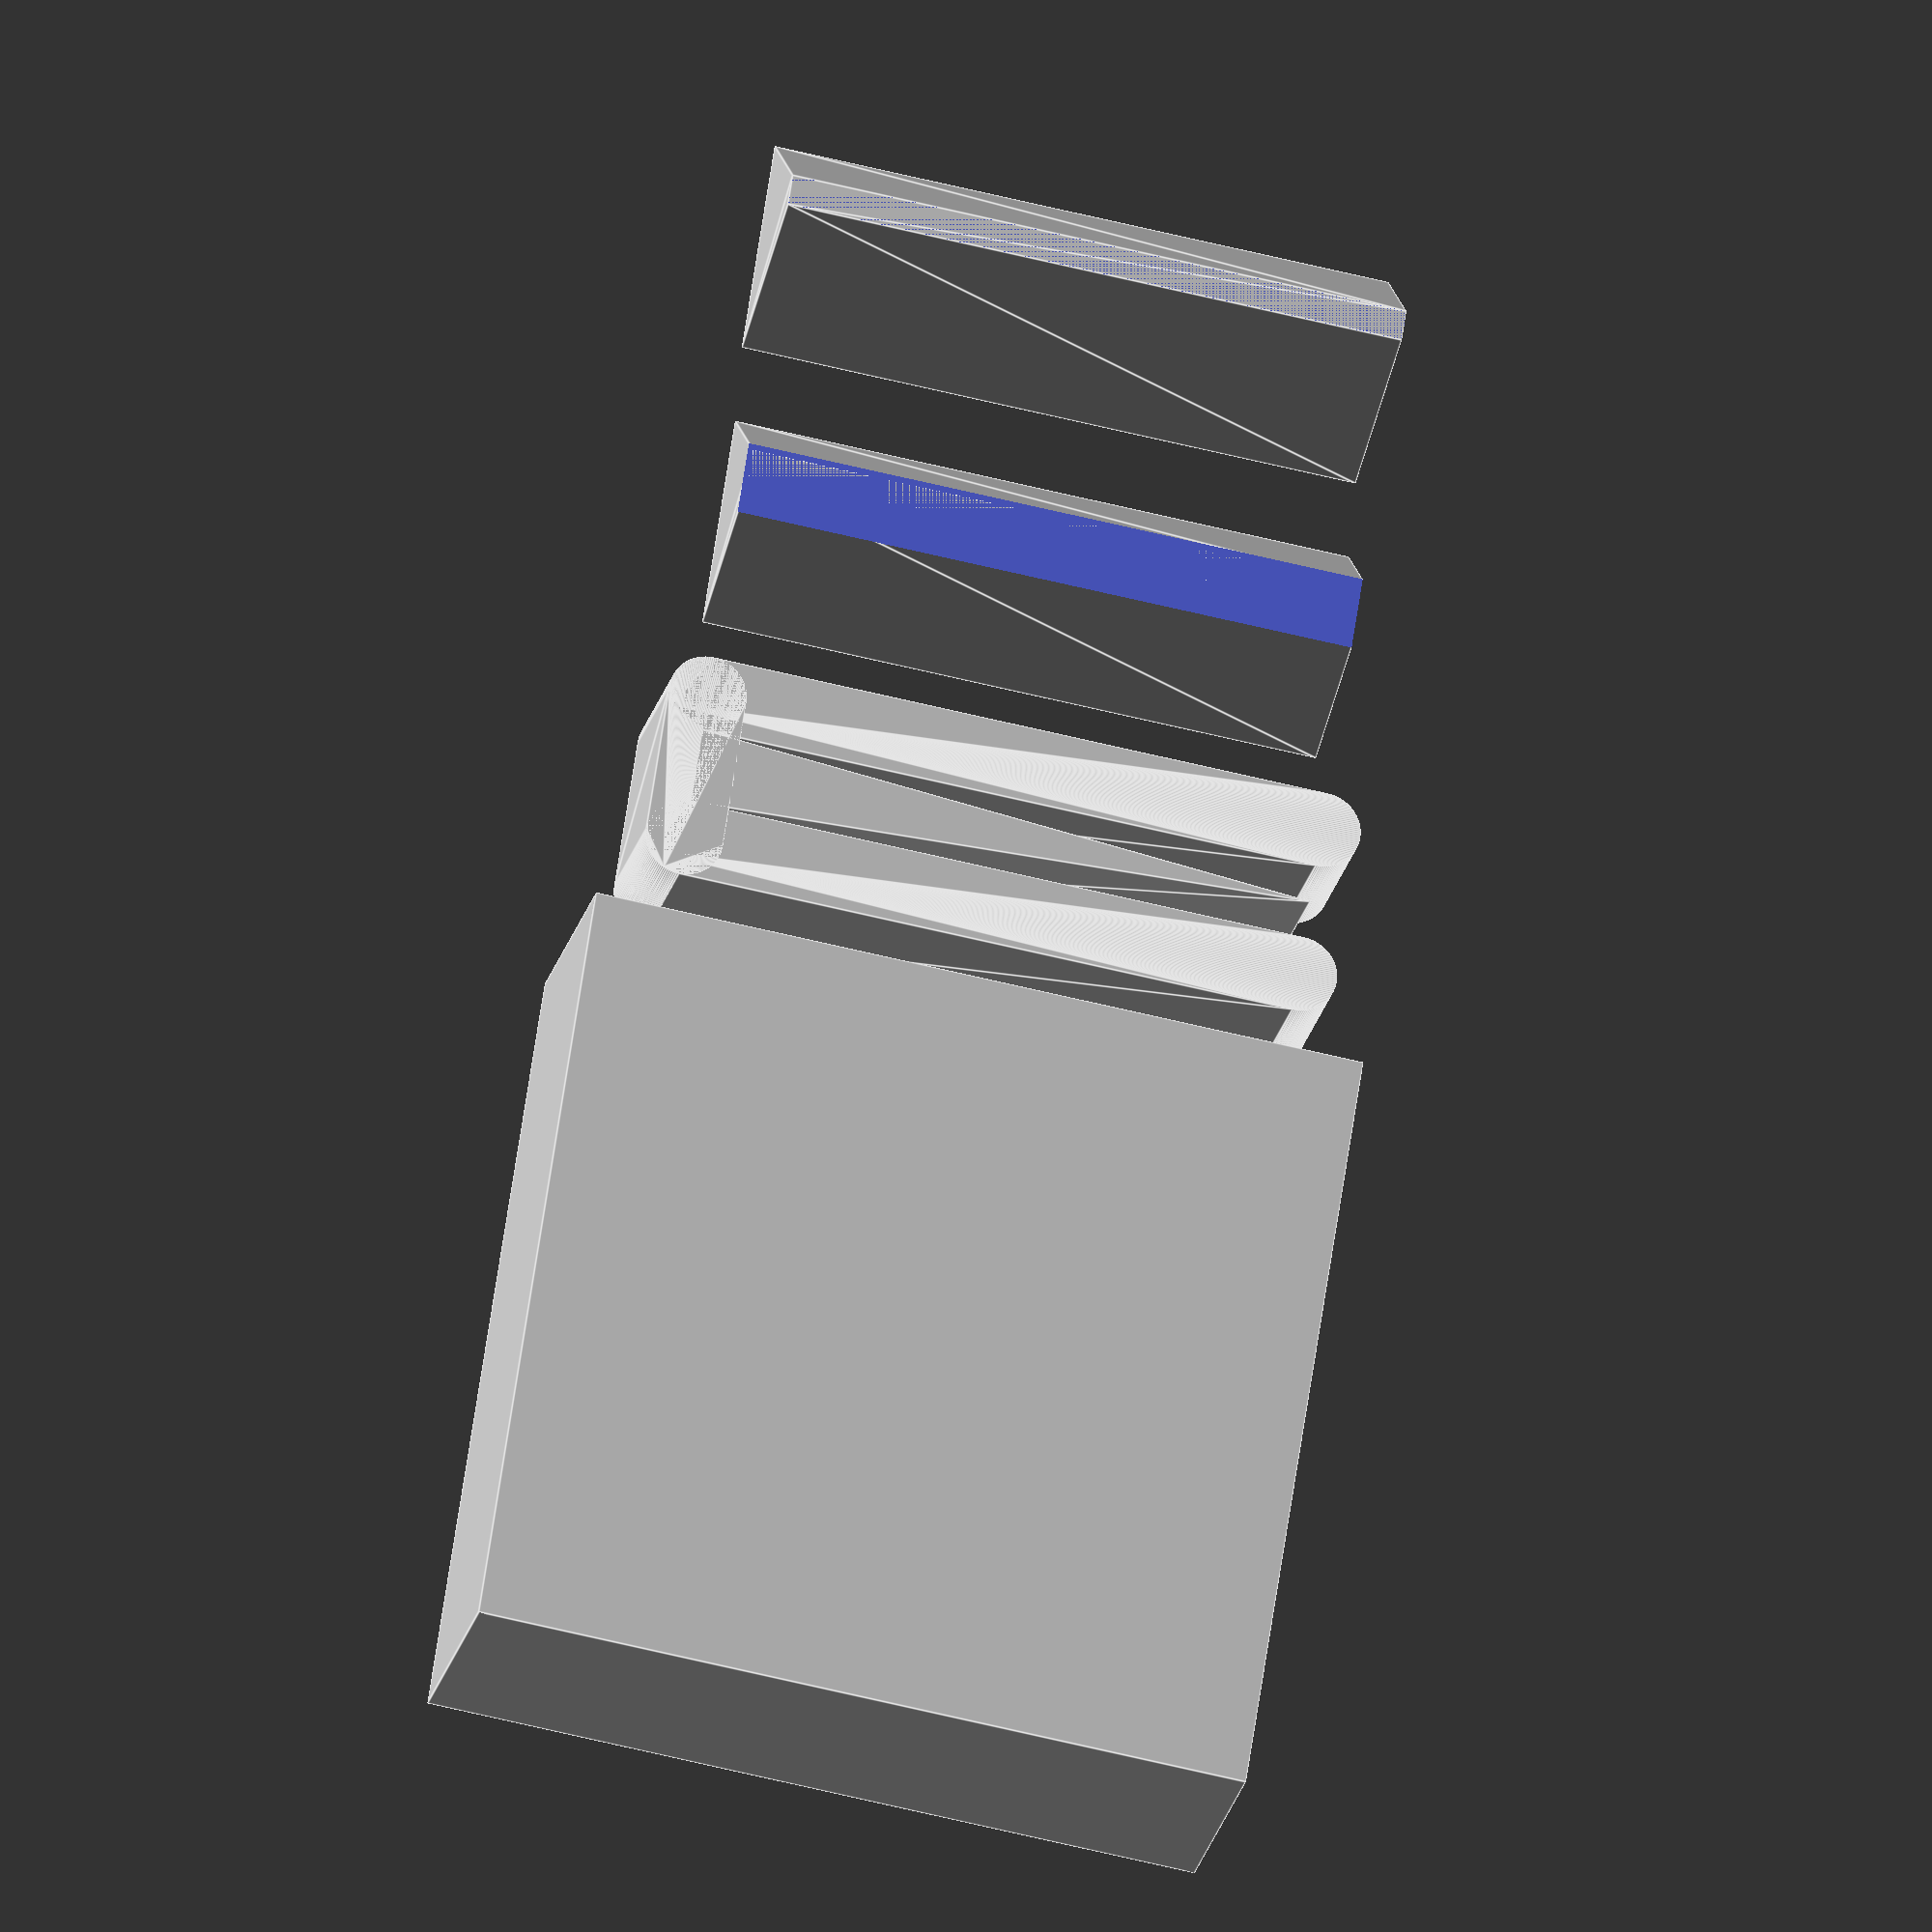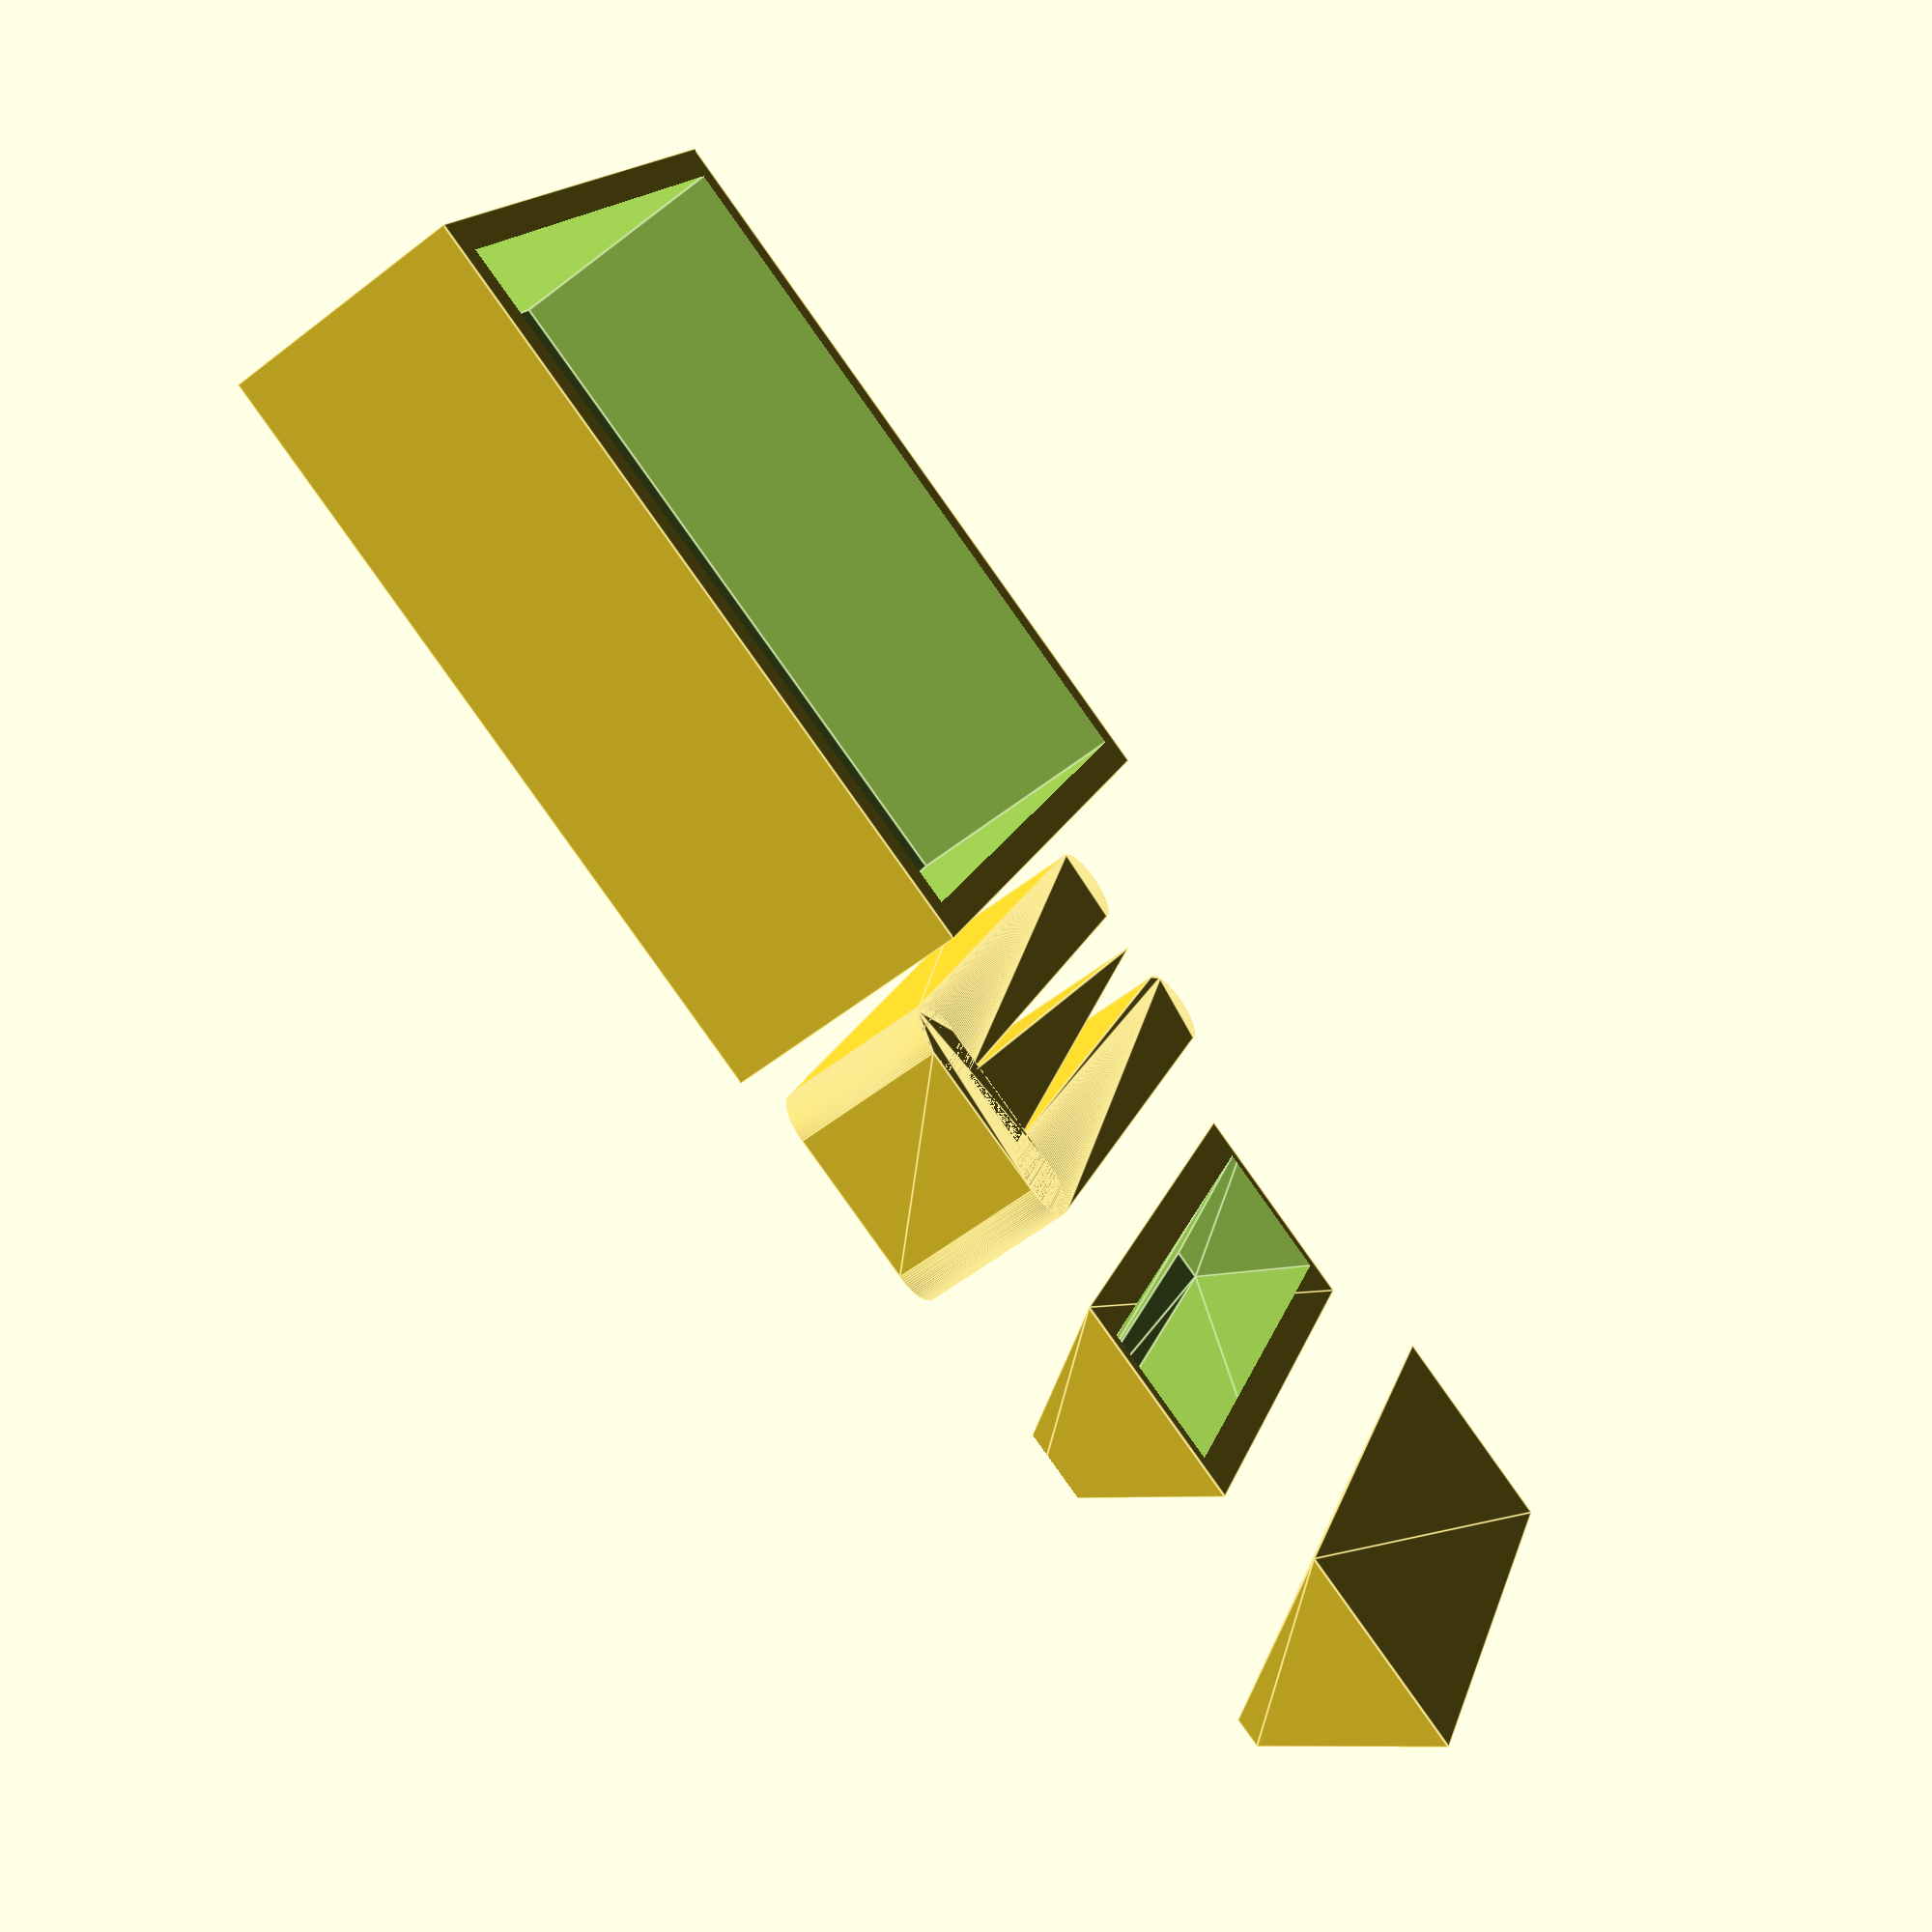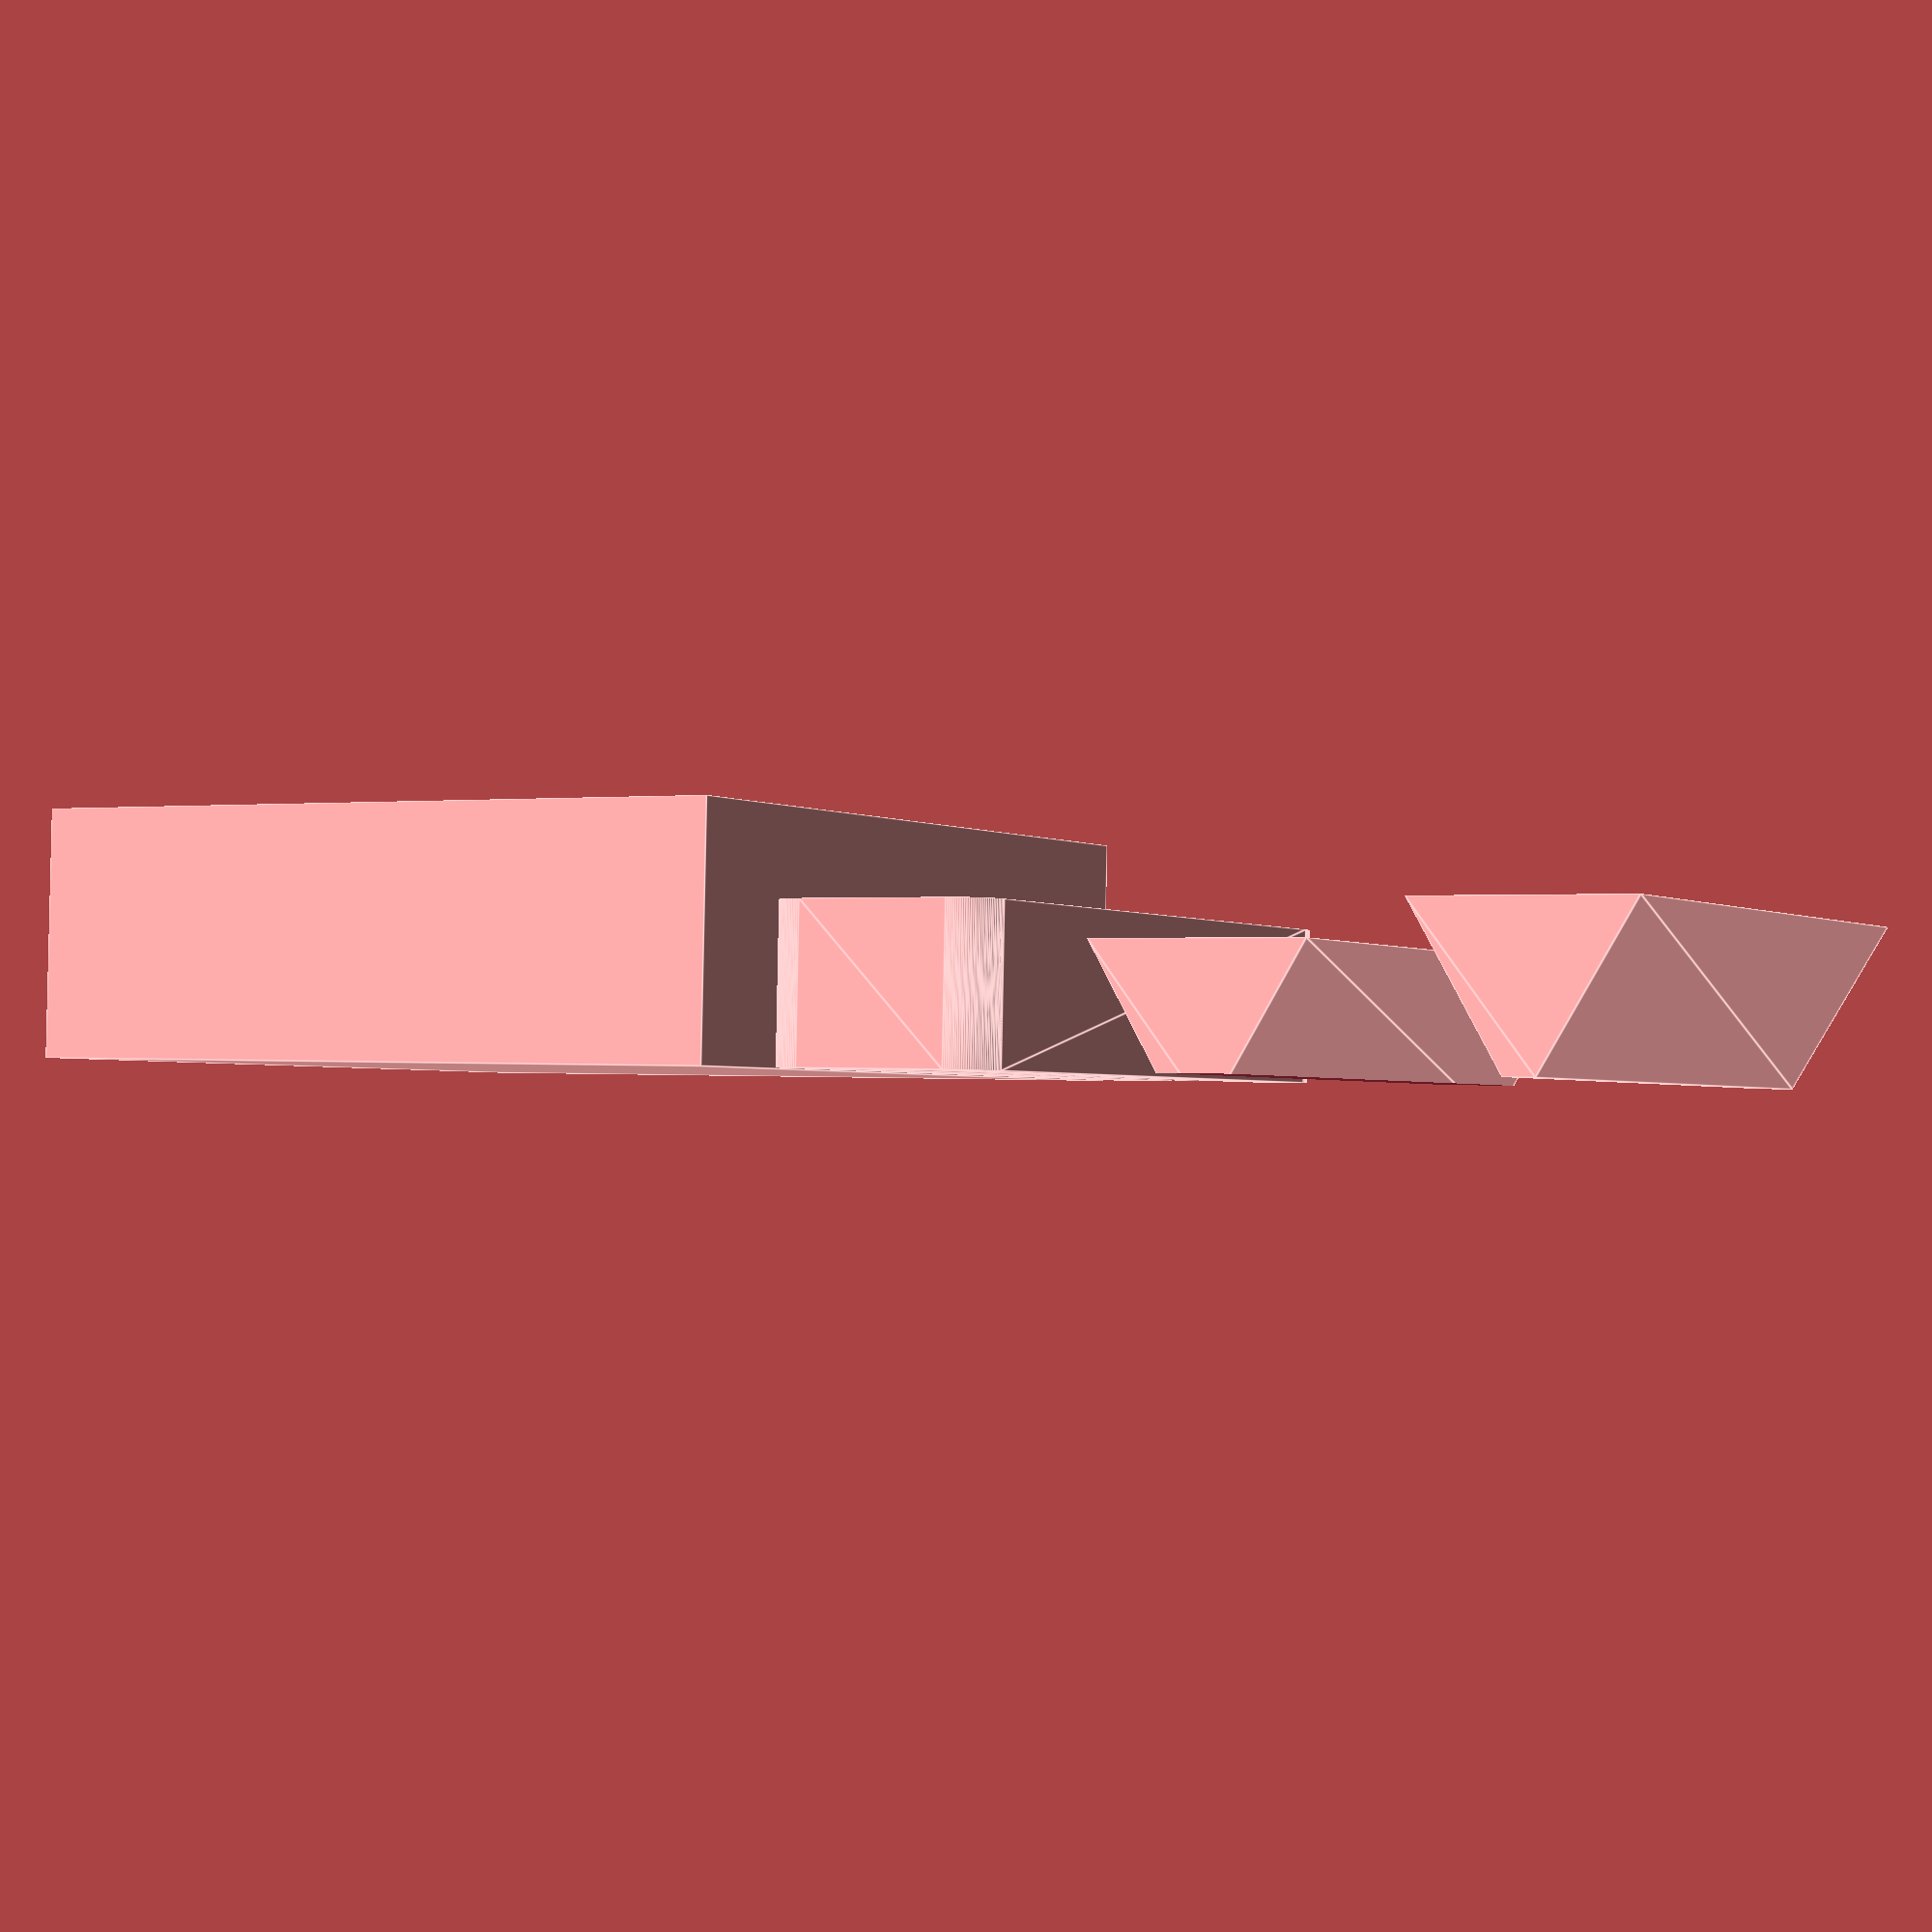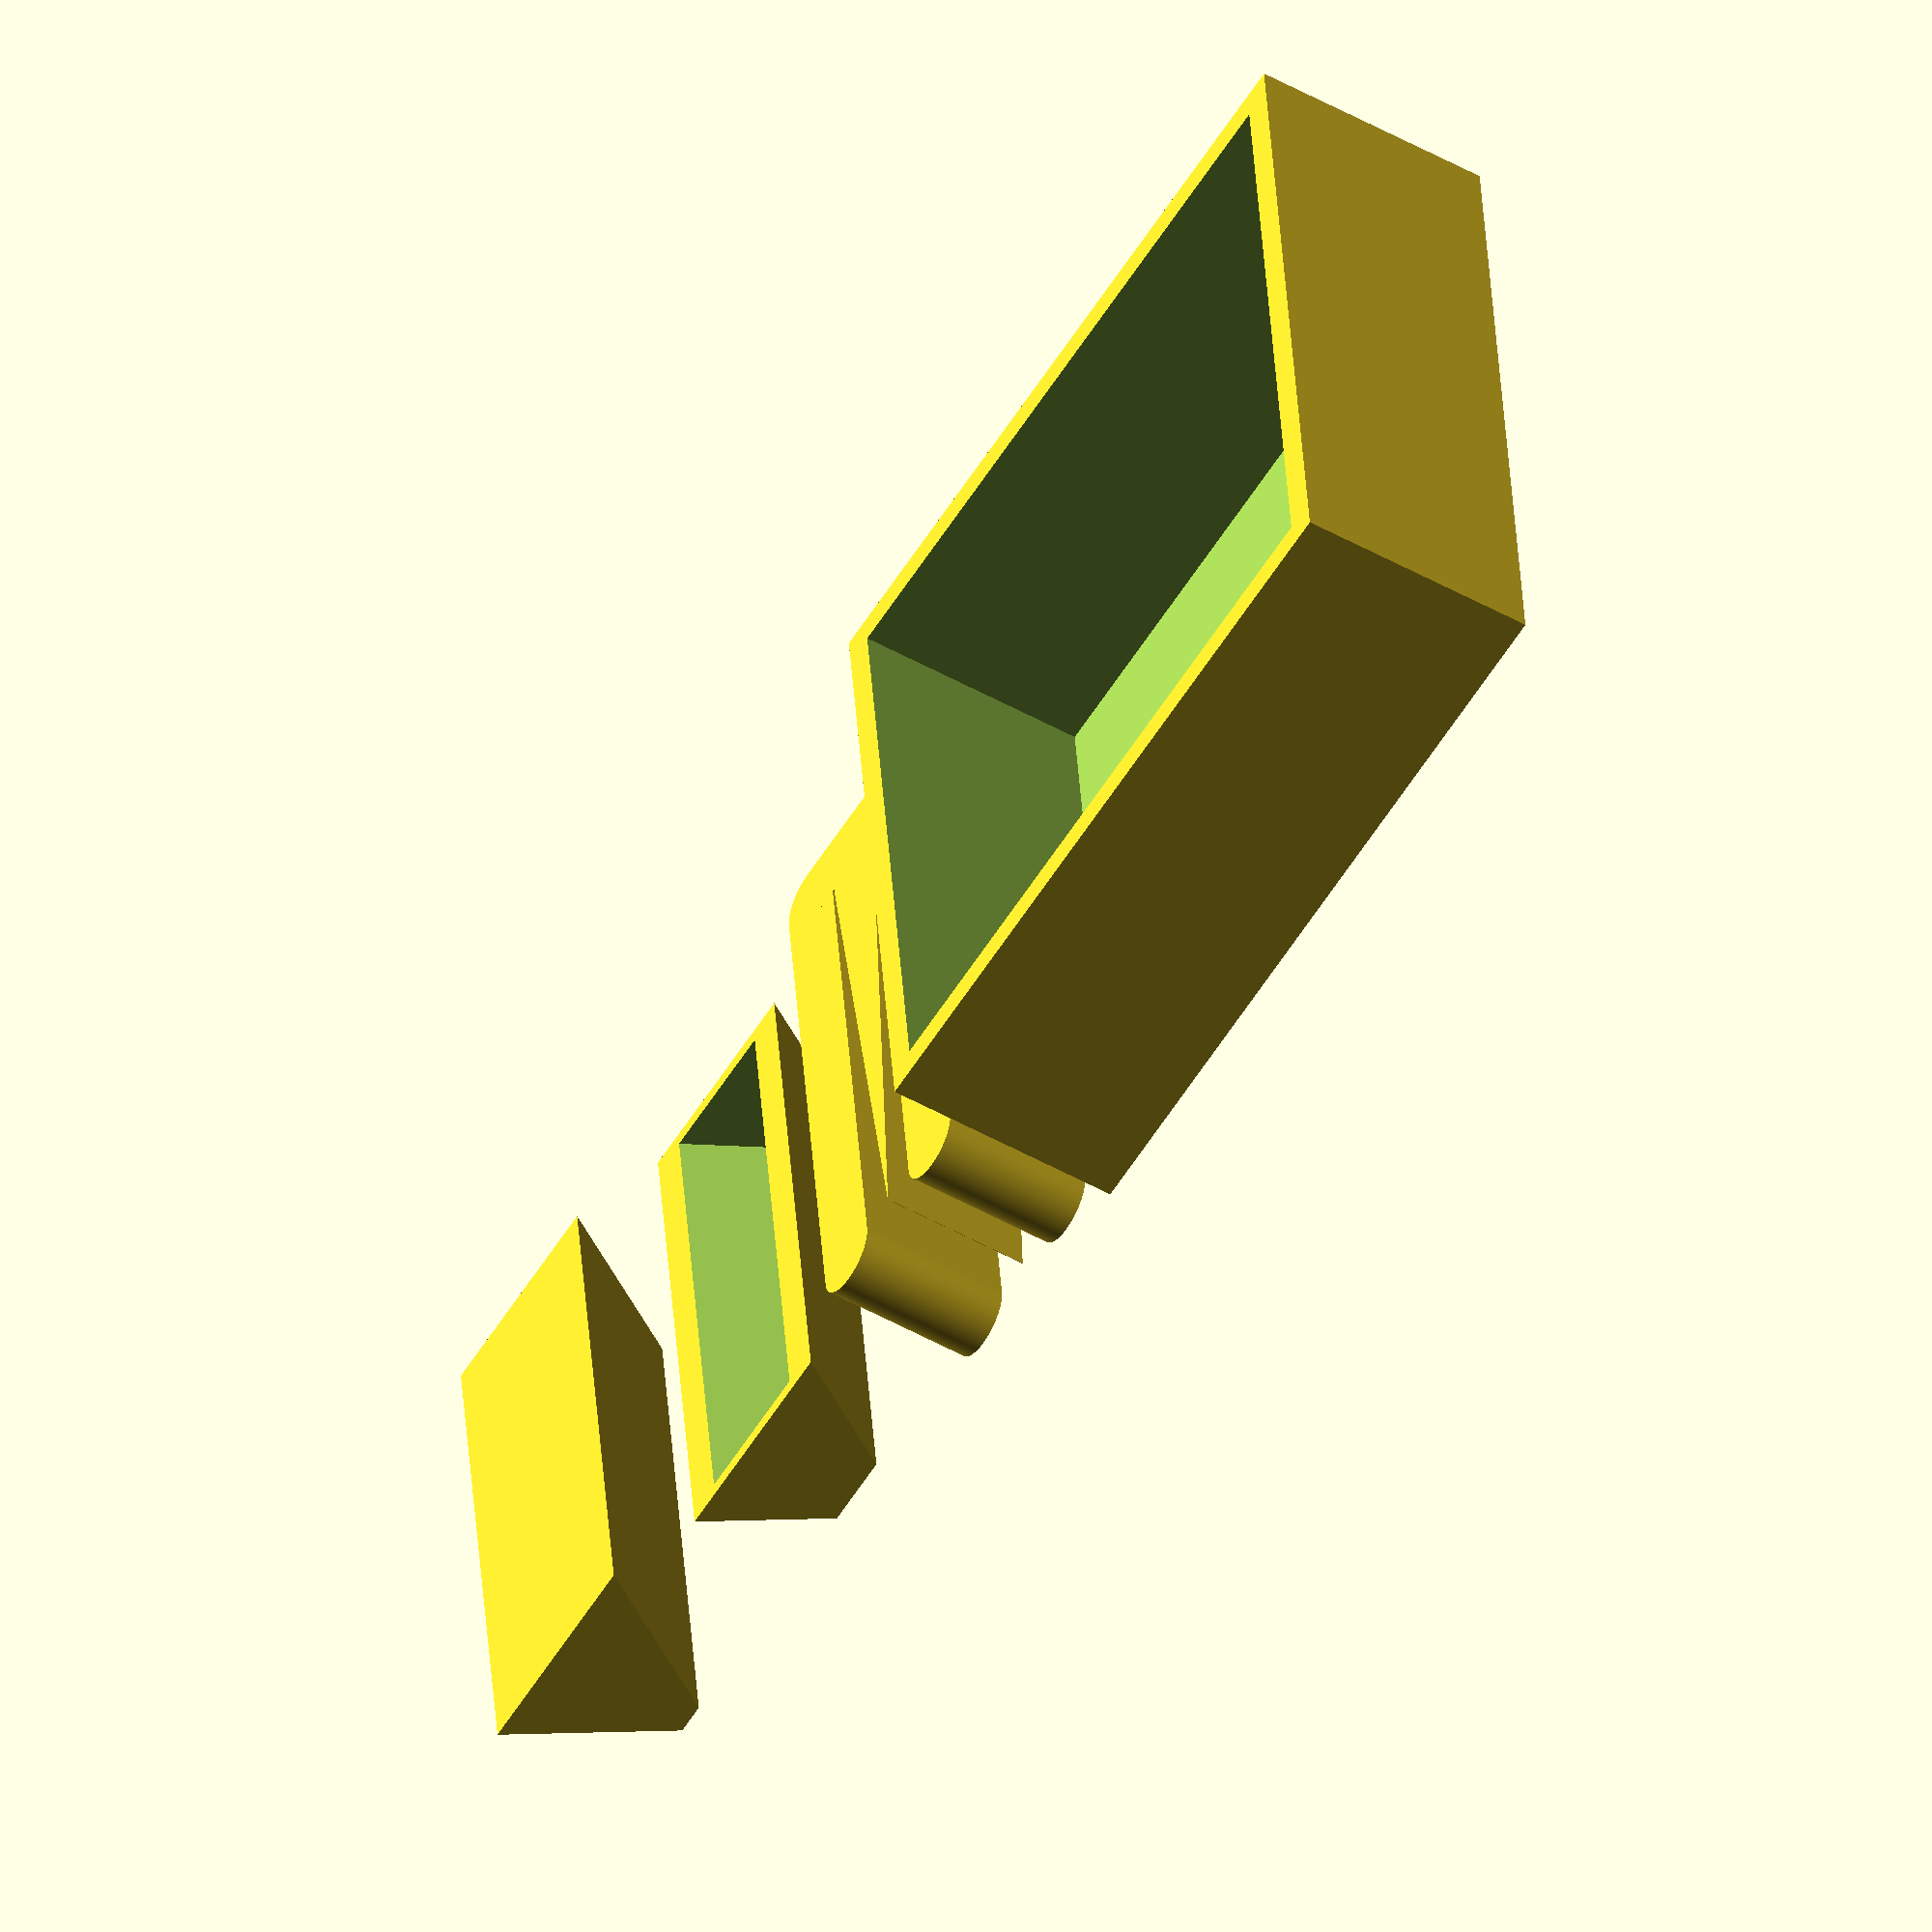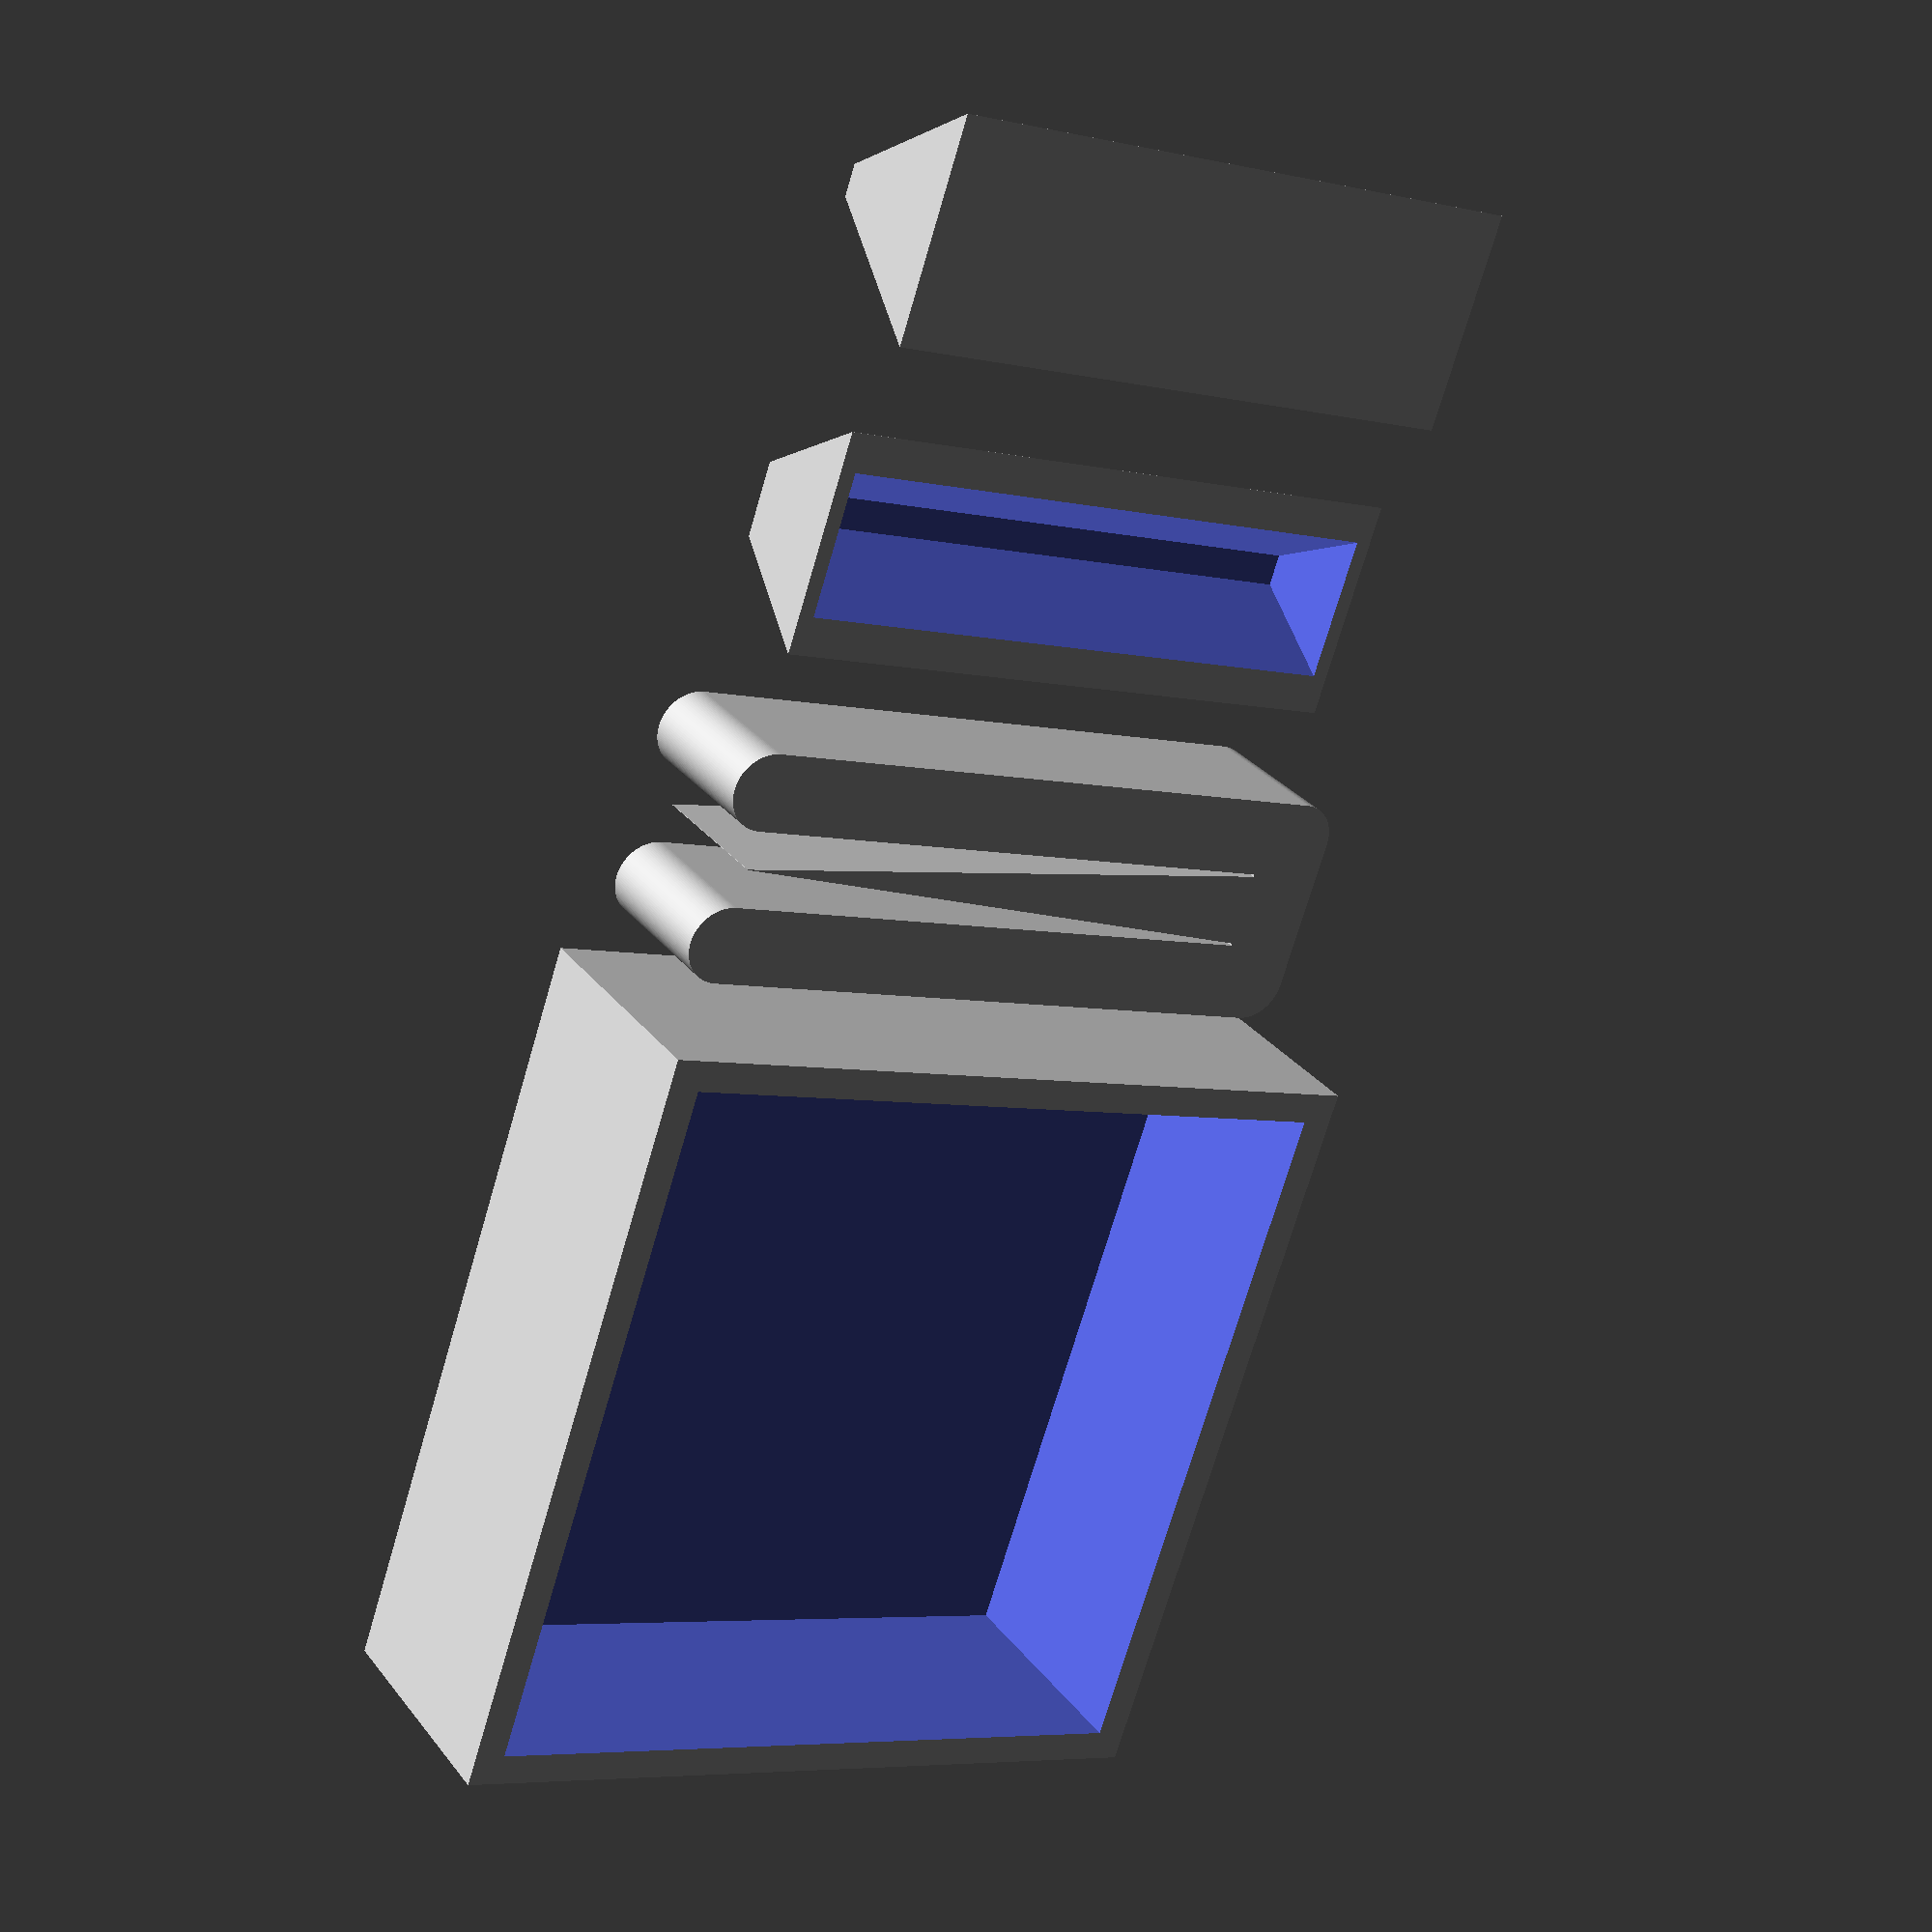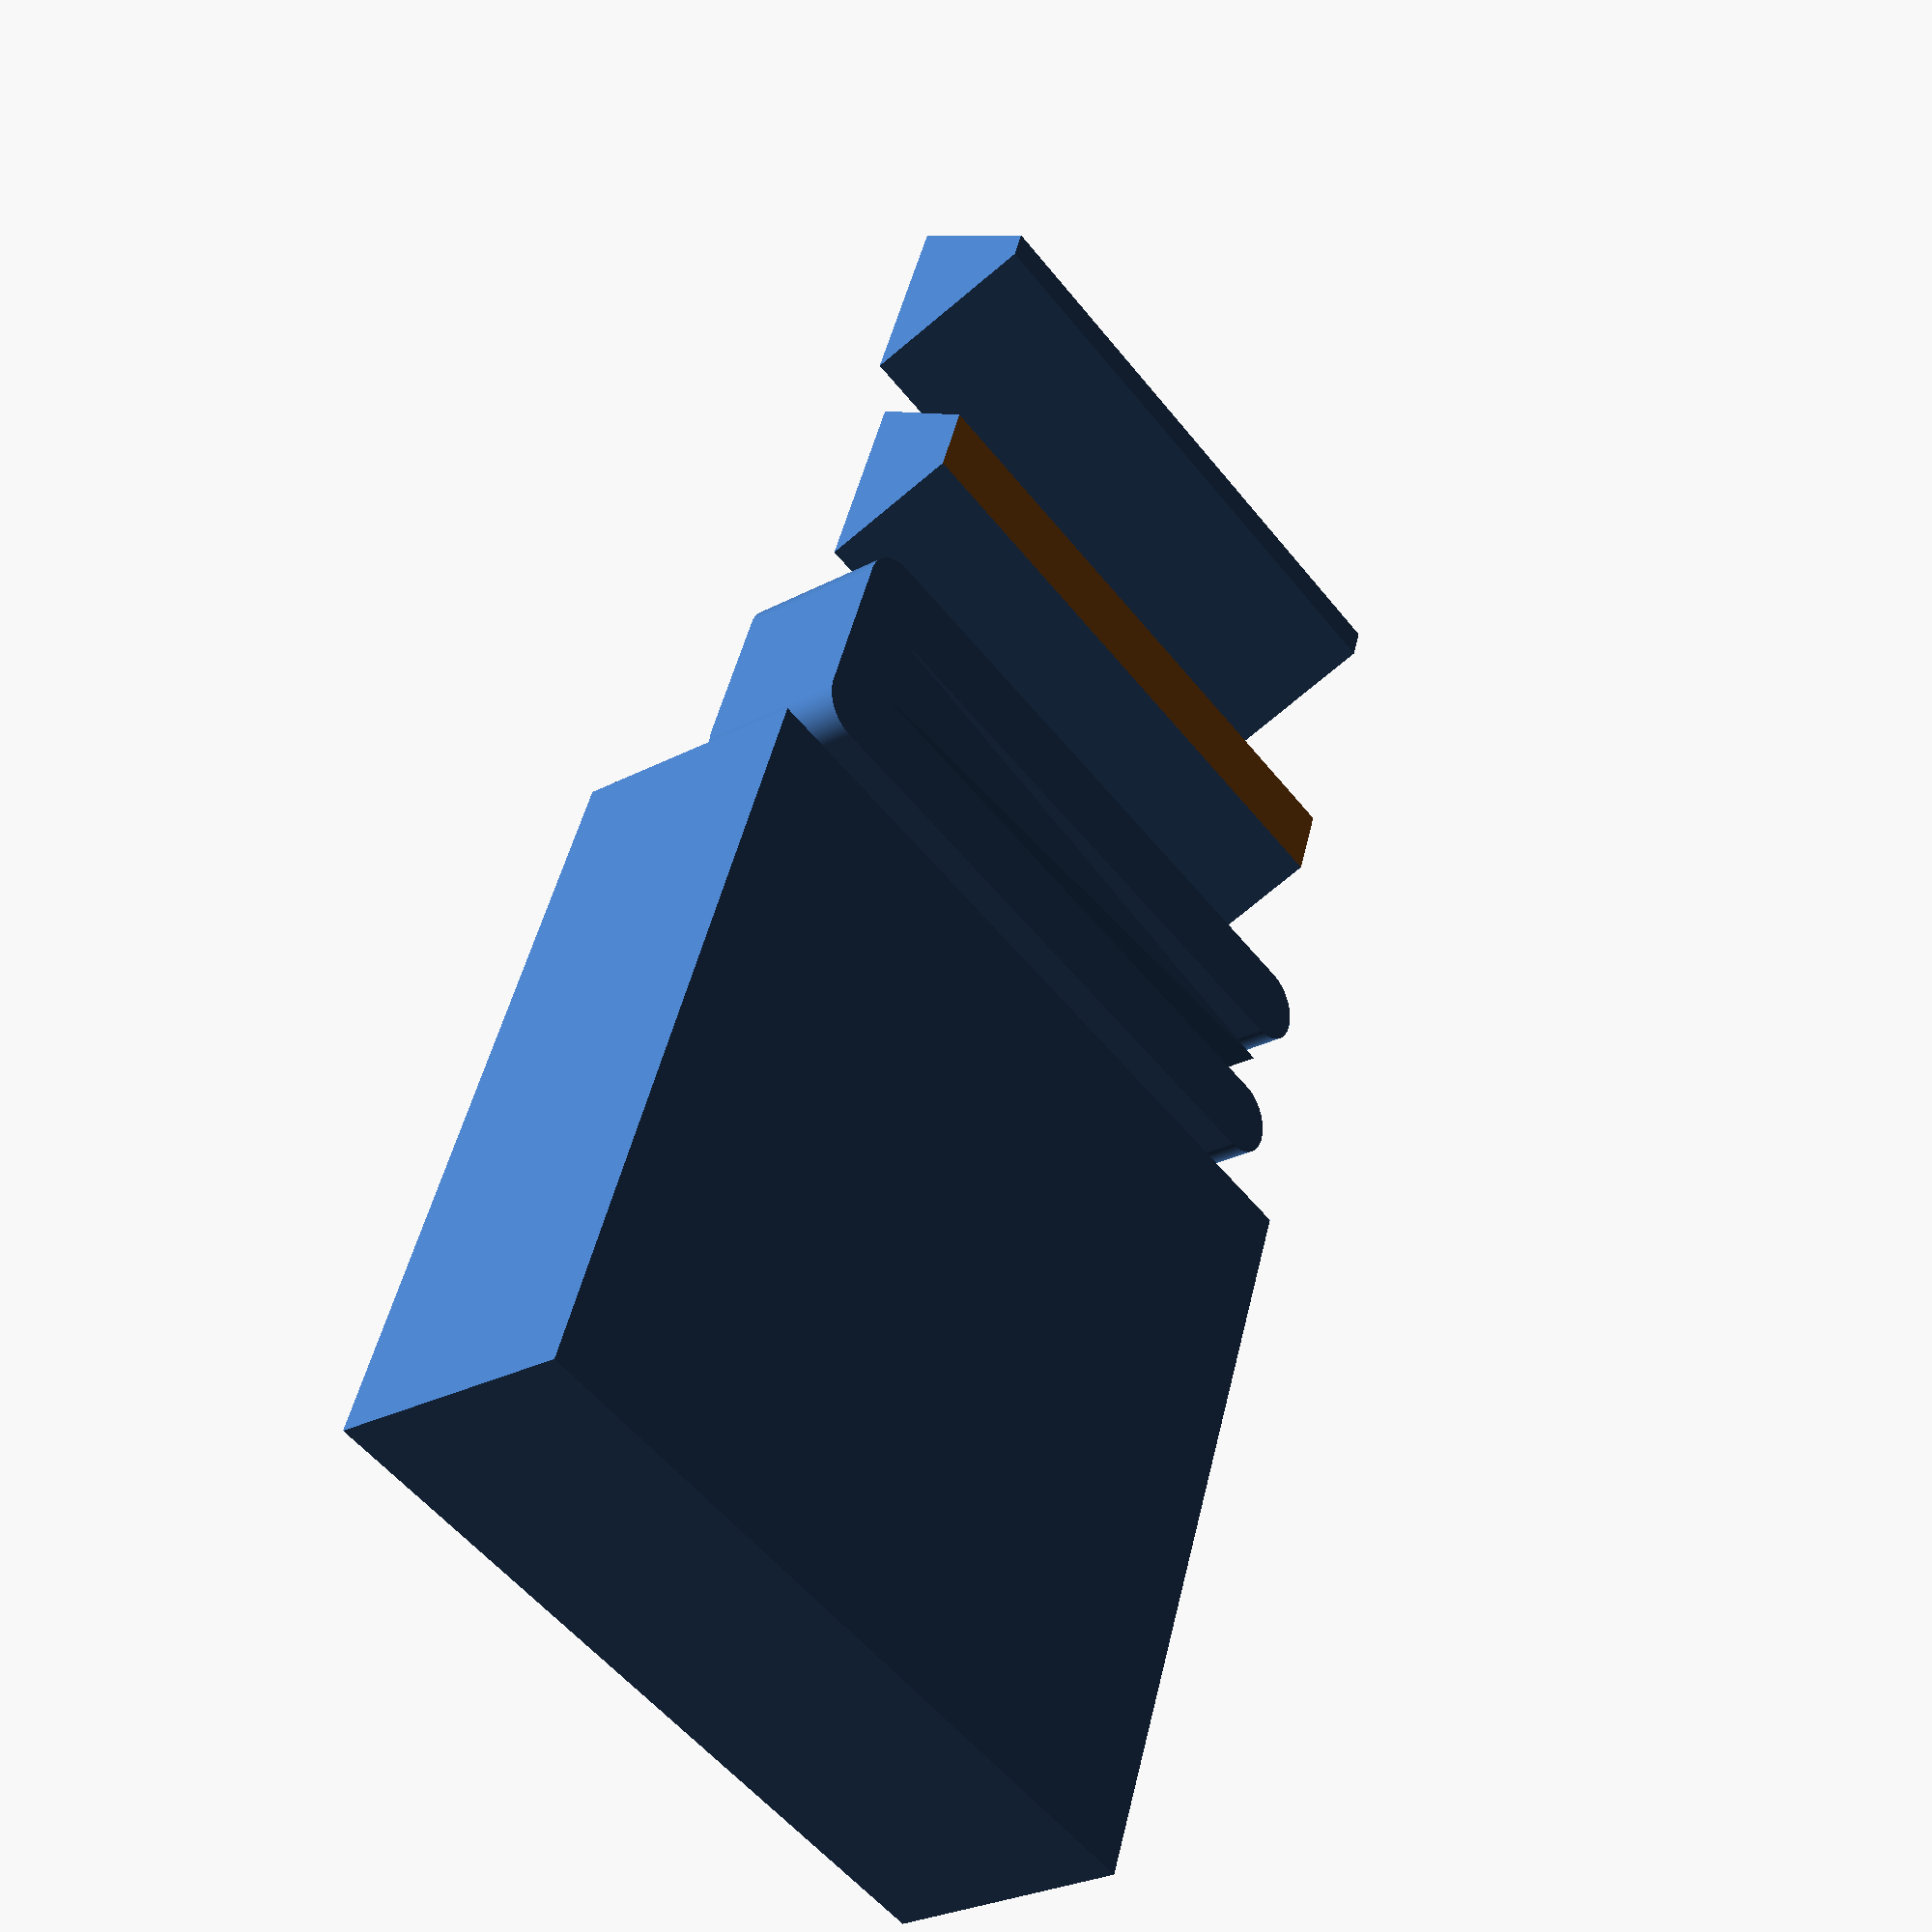
<openscad>
module wedge() {
    hull() {
        cube([2,40,0.01], center=true);
        translate([0,0,10]) cube([14,40,0.01], center=true);
    }
}

module hollow_wedge() {
    wall = 1;
    bottom = 0.6;
    offset=2.3;
    translate([0,0,-offset]) difference() {
        hull() {
            cube([2,40,0.01], center=true);
            translate([0,0,10]) cube([14,40,0.01], center=true);
        }
        translate([0,0,bottom+offset]) hull() {
            cube([2,40-wall*2,0.01], center=true);
            translate([0,0,10]) cube([14-wall*2,40-wall*2,0.01], center=true);
        }
        translate([-30,-30,-0.01]) cube([60,60,offset]);
    }
}

module tray() {
    wall = 2;
    bottom = 0.6;
    inner = 50 - wall*2;
    difference() {
        translate([-25,-25,0]) cube([50,50,16]);
        translate([-inner/2,-inner/2,bottom]) cube([inner,inner,16]);
    }
}

module point() {
    hull() {
        translate([-5,0,0]) cylinder(d=5,h=10);
        translate([-5,40,0]) cylinder(d=5,h=10);
    }
    hull() {
        translate([5,0,0]) cylinder(d=5,h=10);
        translate([5,40,0]) cylinder(d=5,h=10);
    }
    hull() {
        translate([-5,0,0]) cylinder(d=5,h=10);
        translate([5,0,0]) cylinder(d=5,h=10);
    }
    hull() {
        translate([-2.5,0,0]) cube([5,0.01,10]);
        translate([-0.01,40,0]) cube([0.02,0.01,10]);
    }
}

$fn=120;
translate([0,20,0]) rotate([0,0,180]) point();
translate([35,0,0]) tray();
translate([-40,0,0]) wedge();
translate([-20,0,0]) hollow_wedge();
</openscad>
<views>
elev=201.6 azim=261.3 roll=11.7 proj=o view=edges
elev=58.0 azim=201.9 roll=308.7 proj=p view=edges
elev=91.9 azim=209.9 roll=358.9 proj=p view=edges
elev=50.1 azim=353.7 roll=58.2 proj=o view=solid
elev=331.4 azim=108.8 roll=330.2 proj=p view=wireframe
elev=206.9 azim=249.9 roll=50.1 proj=p view=solid
</views>
